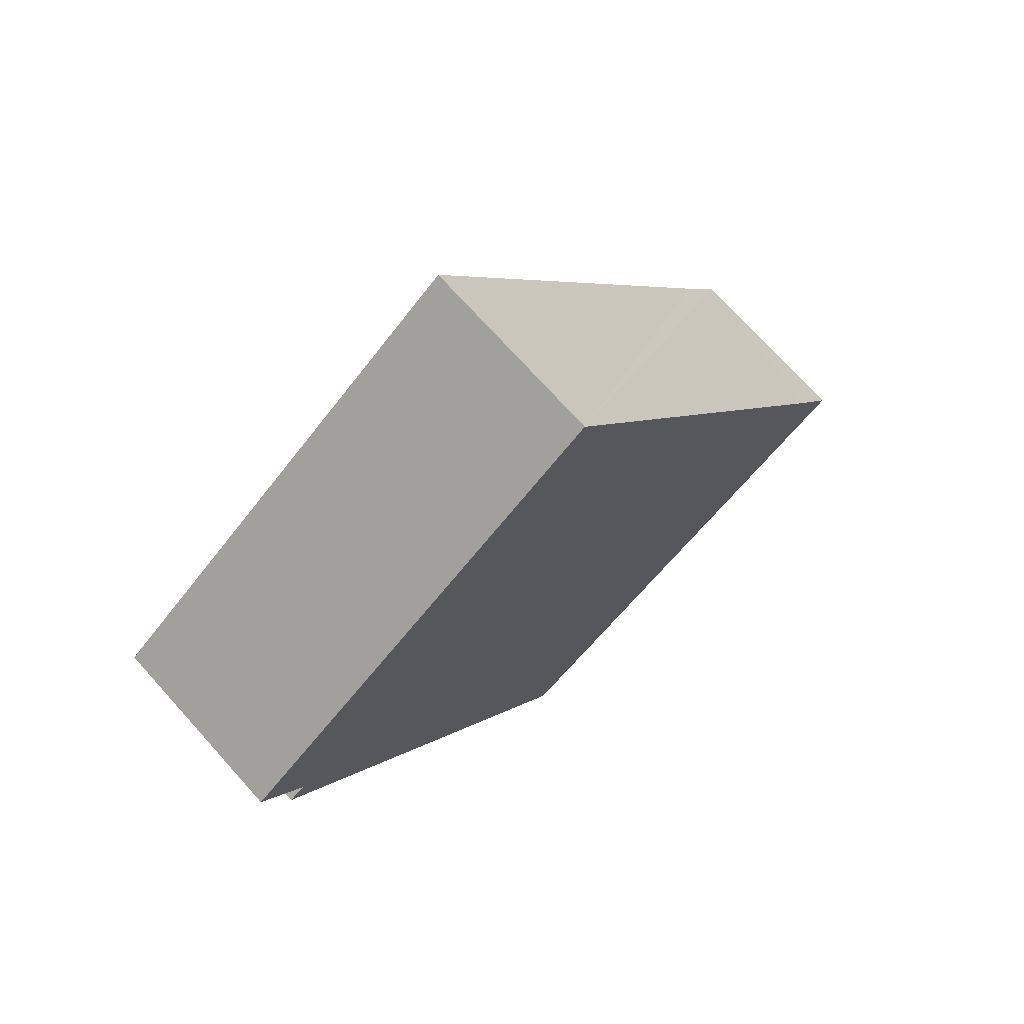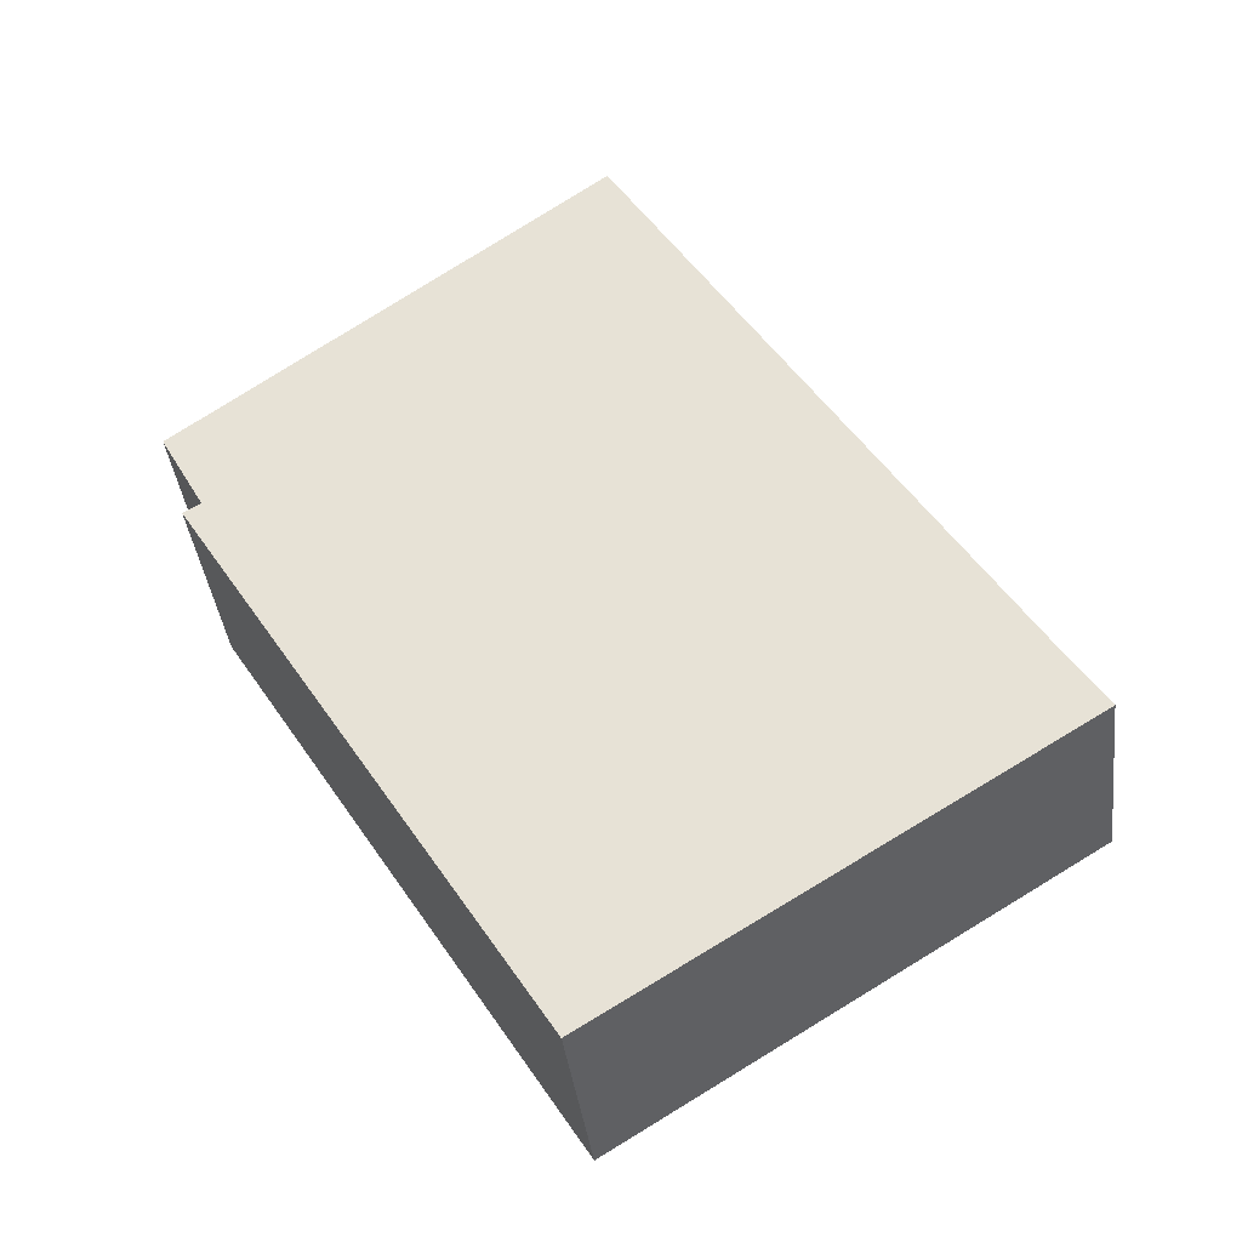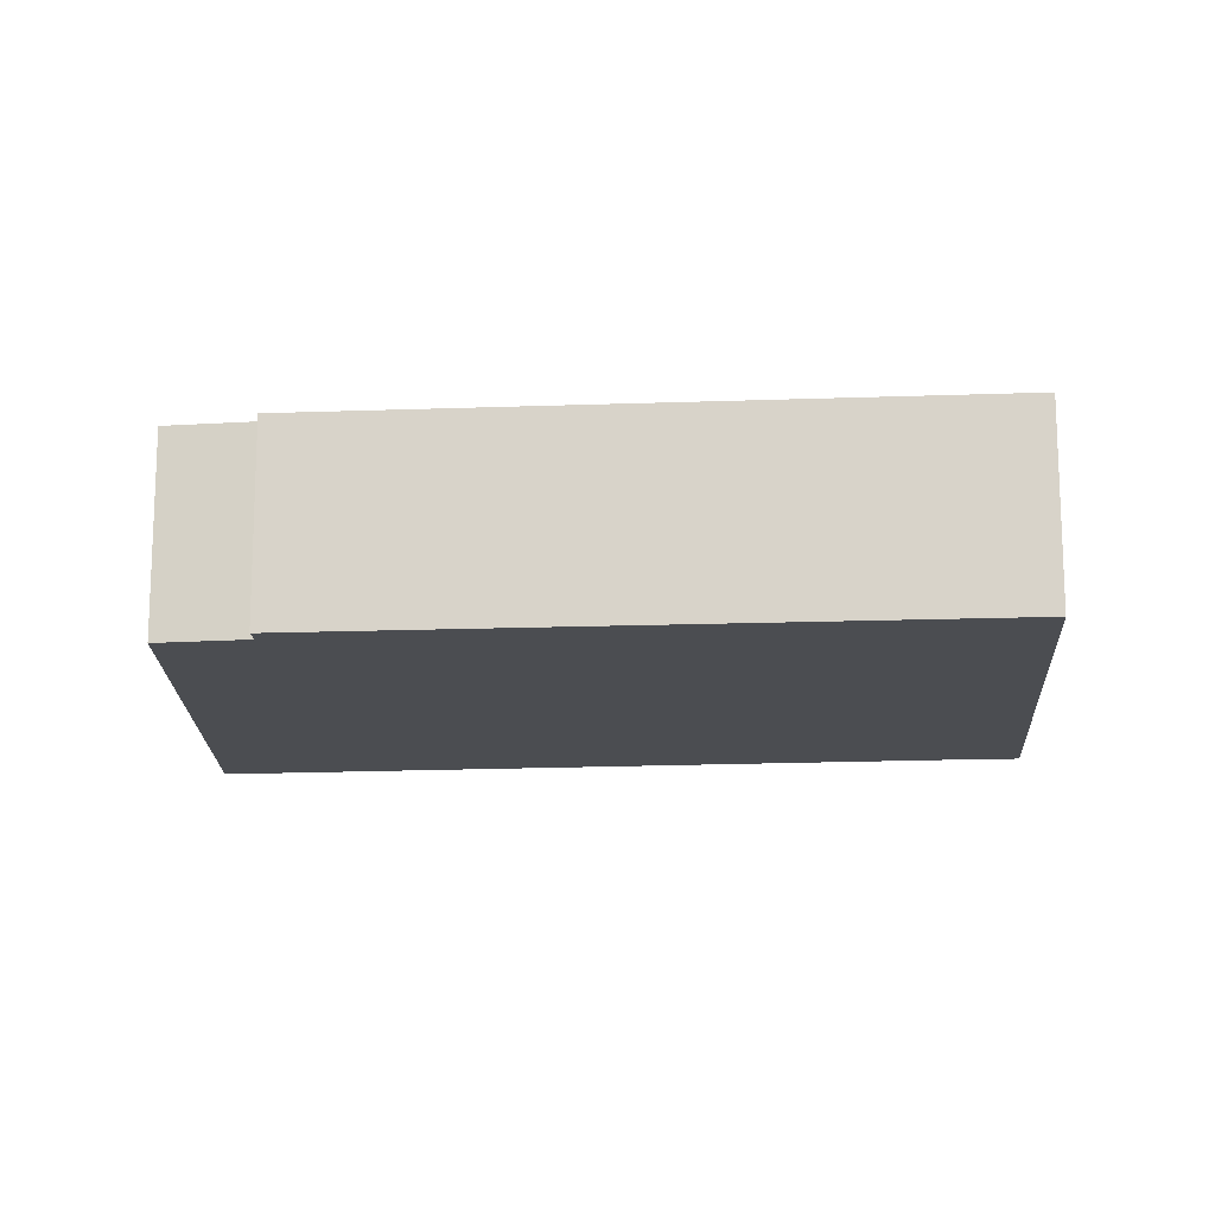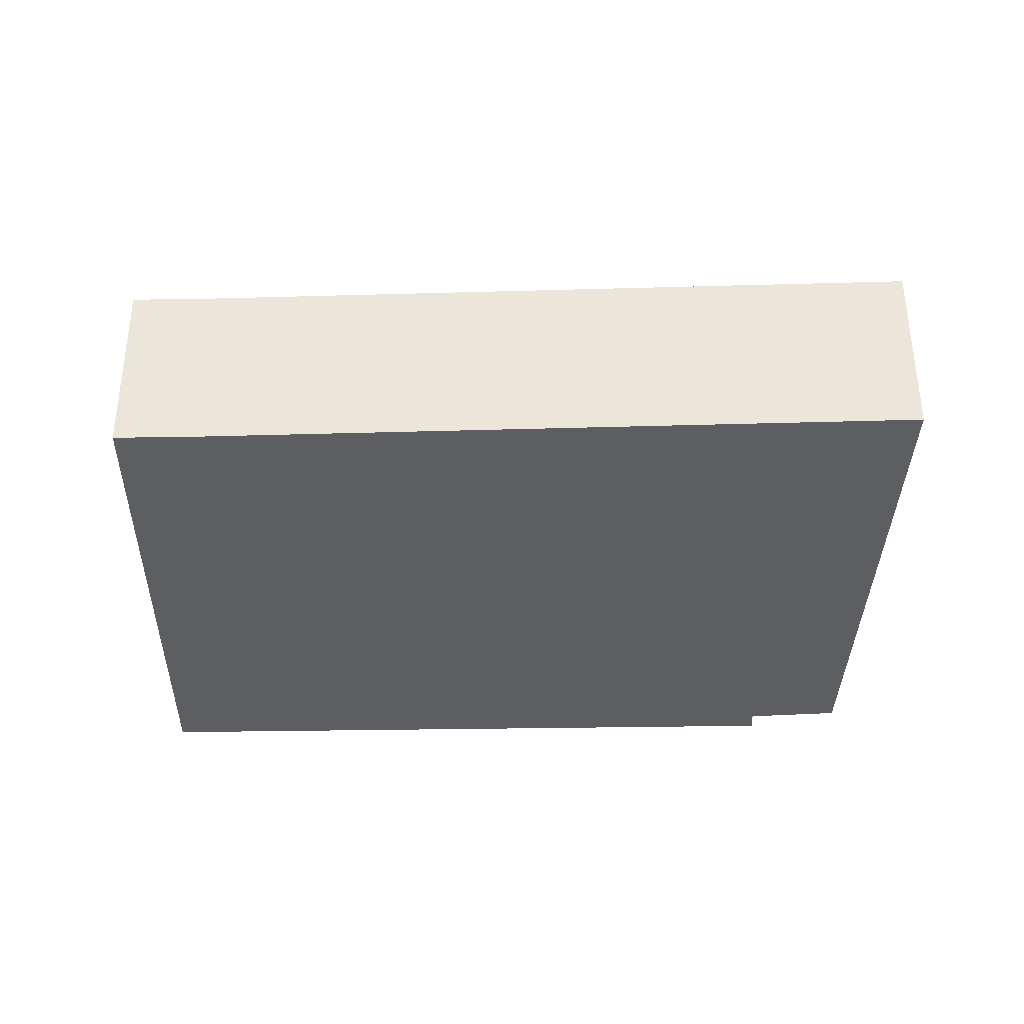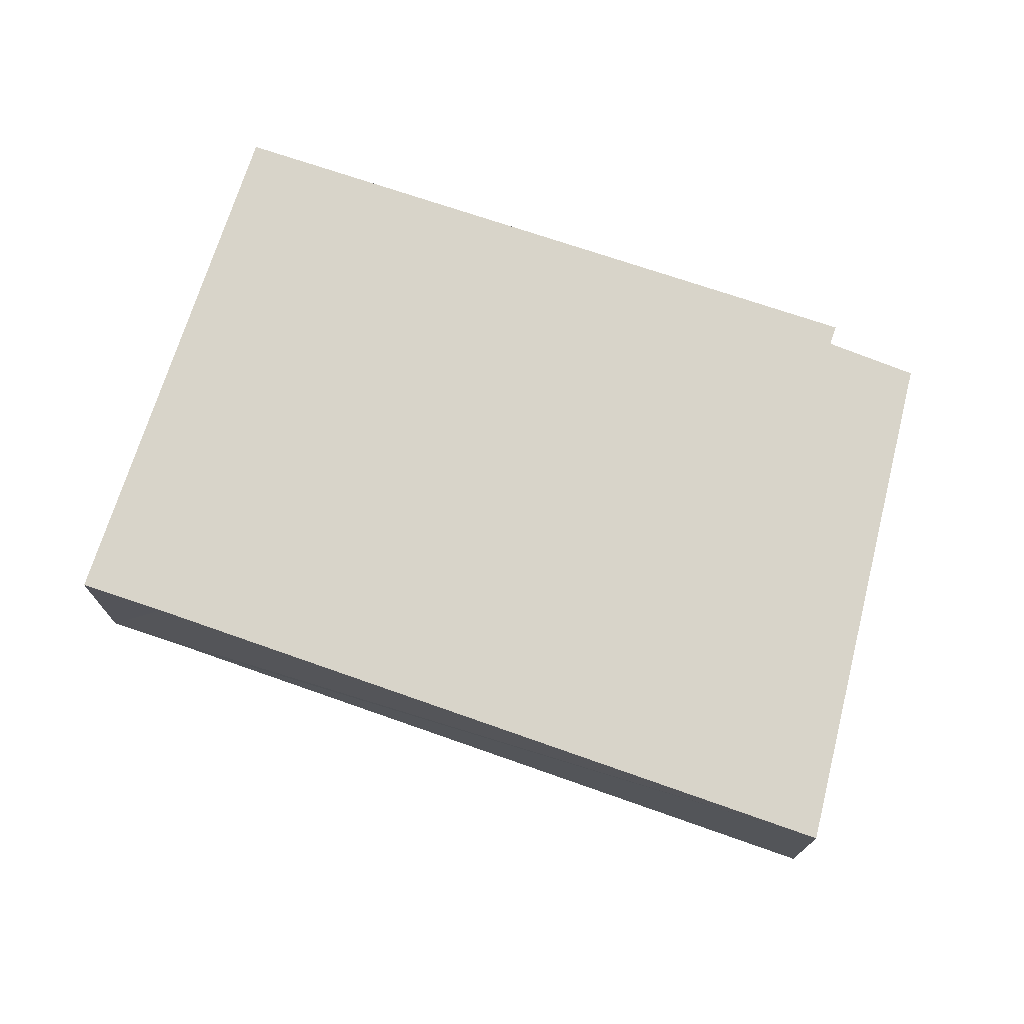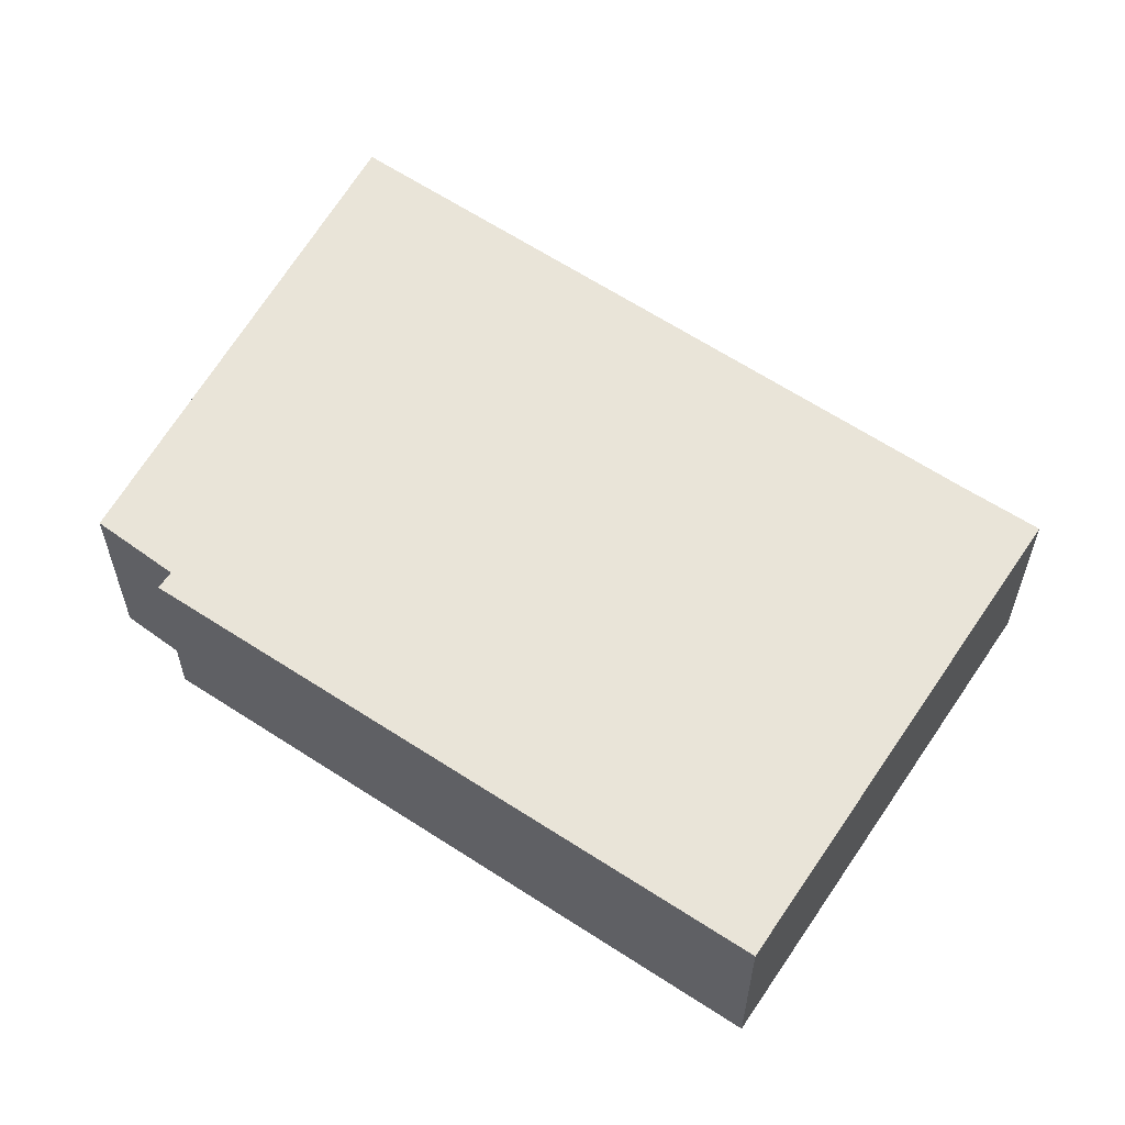
<metadata>
{"format":"obj","ext":"obj","renderer":"f3d","projection":"perspective","resolution":1024,"background":"white","views":[{"elev":72.7,"azim":138.0,"up":"+Z"},{"elev":-39.3,"azim":-173.0,"up":"+Z"},{"elev":-15.9,"azim":126.1,"up":"+Y"},{"elev":-39.4,"azim":-57.1,"up":"+Y"},{"elev":75.1,"azim":-39.8,"up":"+Y"},{"elev":60.4,"azim":155.5,"up":"+Y"}]}
</metadata>
<code>
v  3.875 1.676 -2.398
v  6.784 1.676 2.627
v  6.929 1.676 2.538
v  3.596 1.676 5.994
v  0.392 1.676 0.634
v  0 1.676 1.026e-16
v  7.166 1.676 3.326
v  6.929 -1.554e-16 2.538
v  3.875 1.468e-16 -2.398
v  7.166 -2.037e-16 3.326
v  6.784 -1.609e-16 2.627
v  0 0 0
v  0.392 -3.882e-17 0.634
v  3.596 -3.67e-16 5.994
g defaultobject
f 1 2 3
f 2 1 4
f 4 1 5
f 5 1 6
f 4 7 2
f 8 1 3
f 1 8 9
f 10 2 7
f 2 10 11
f 9 6 1
f 6 9 12
f 12 5 6
f 5 12 4
f 4 12 13
f 4 13 14
f 14 7 4
f 7 14 10
f 11 3 2
f 3 11 8
f 8 12 9
f 12 8 13
f 13 8 11
f 13 11 14
f 14 11 10

</code>
